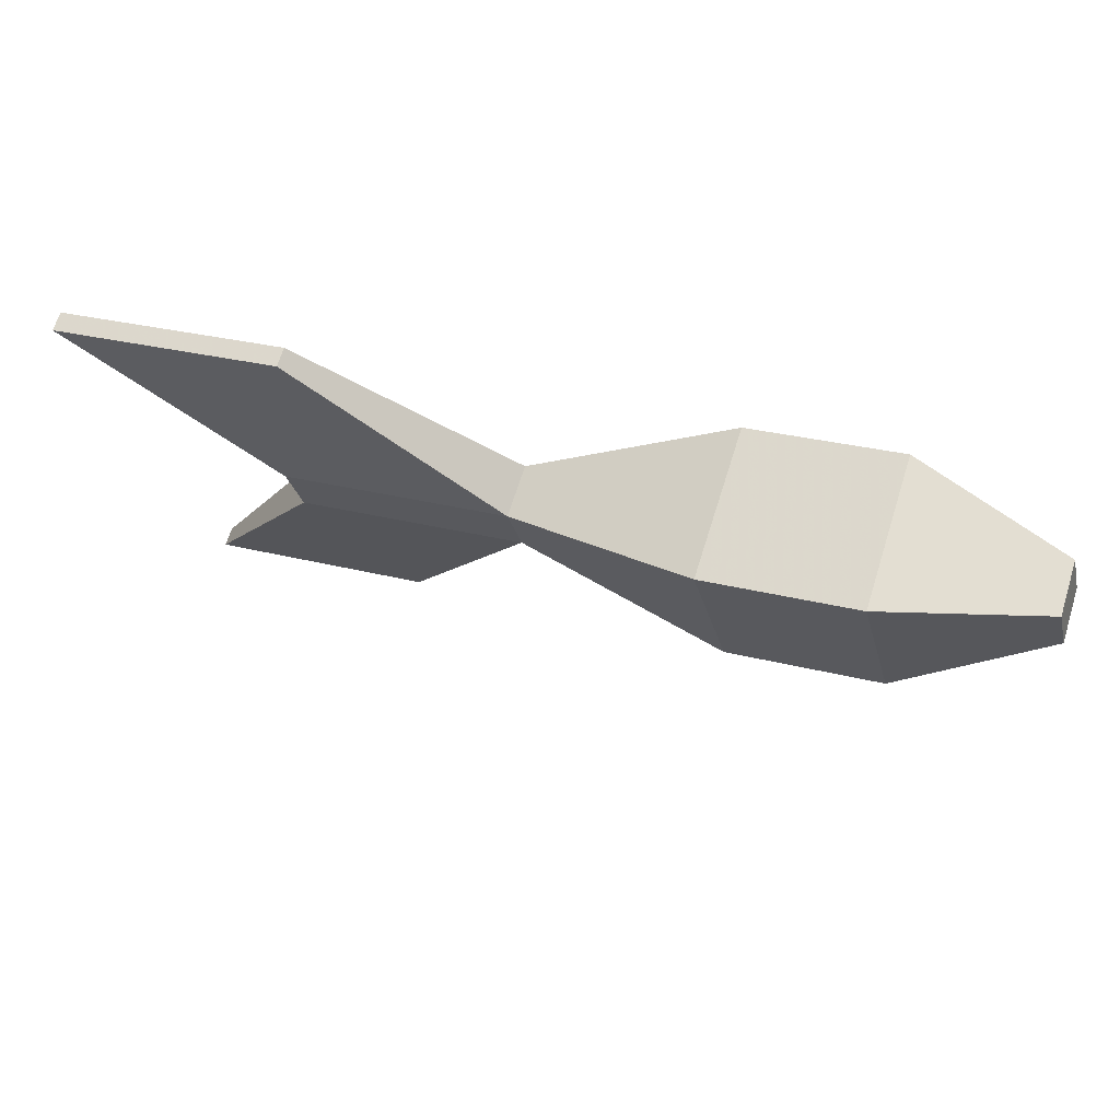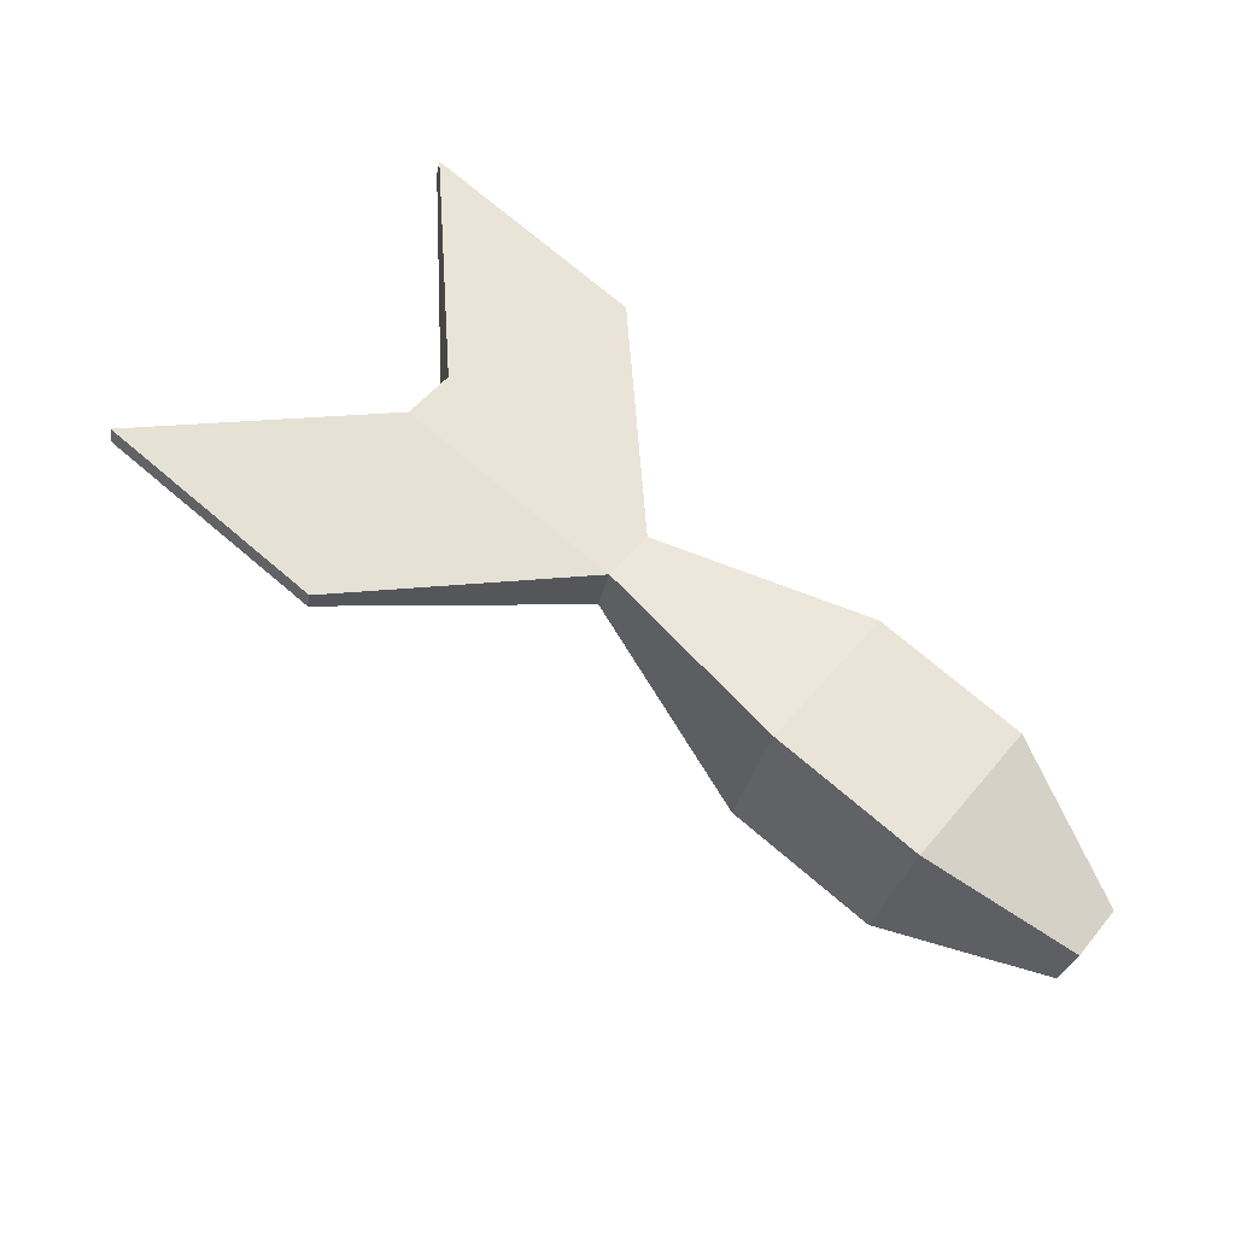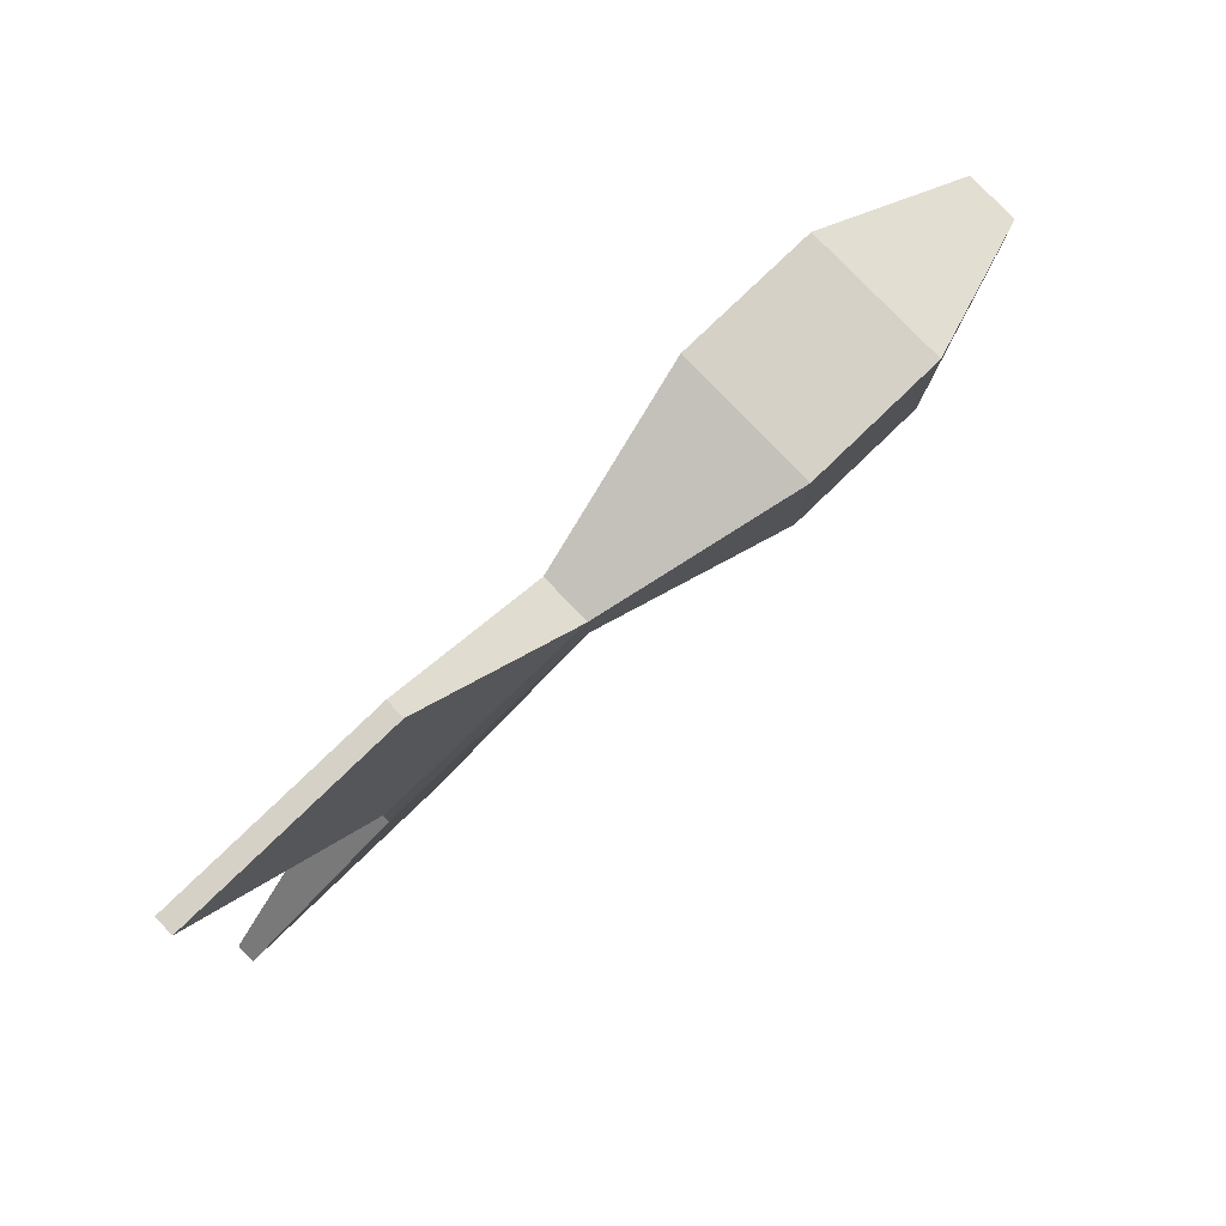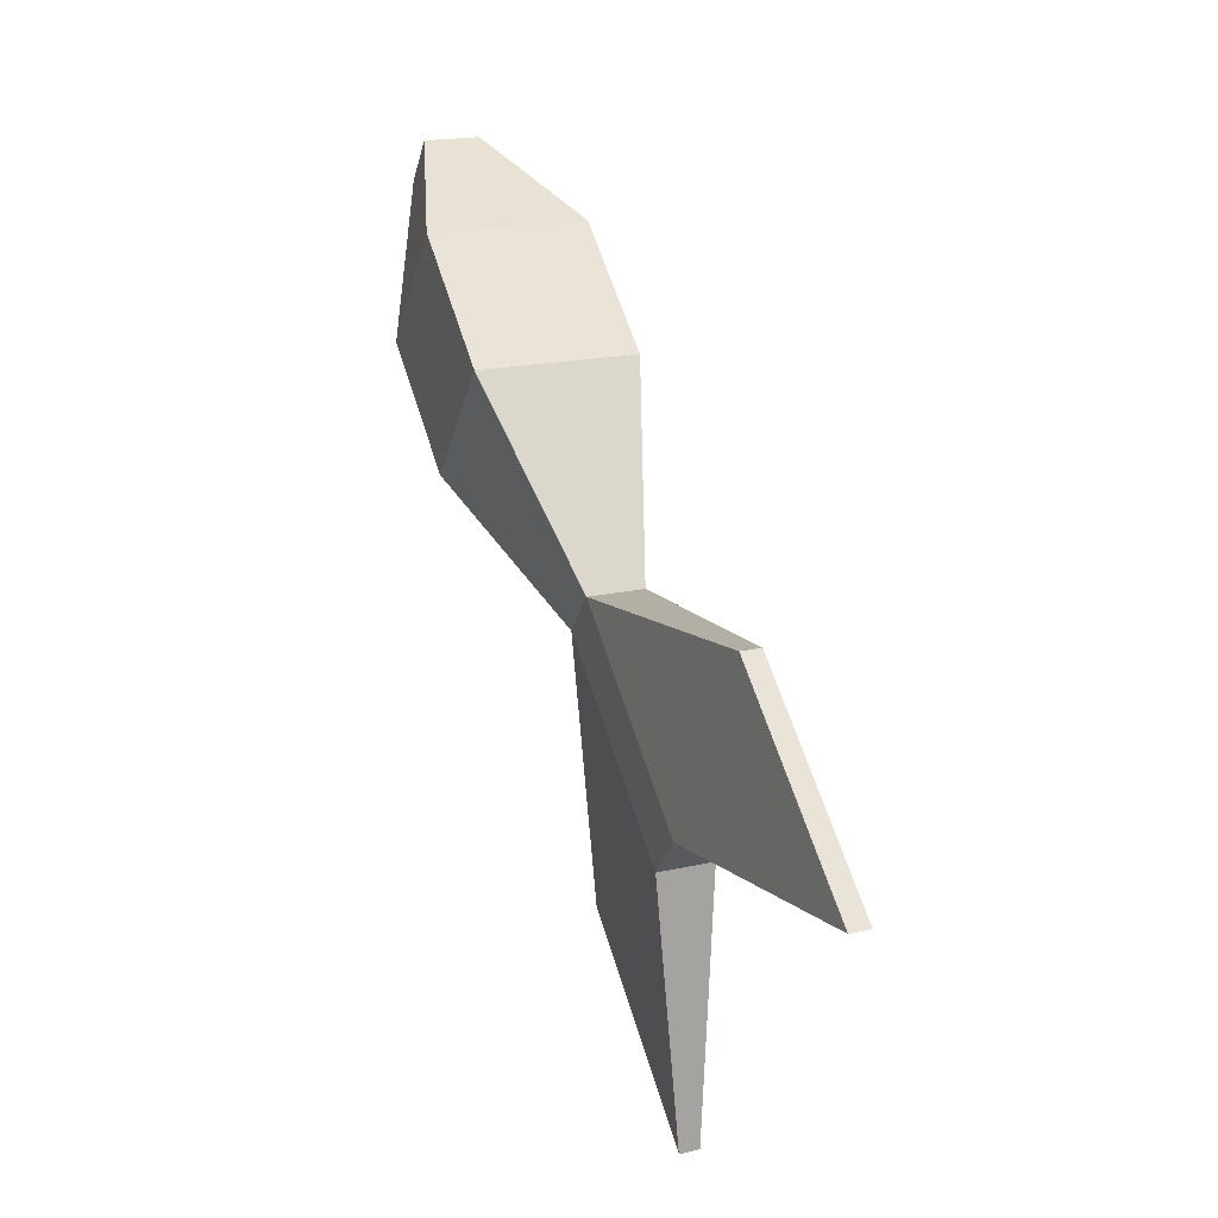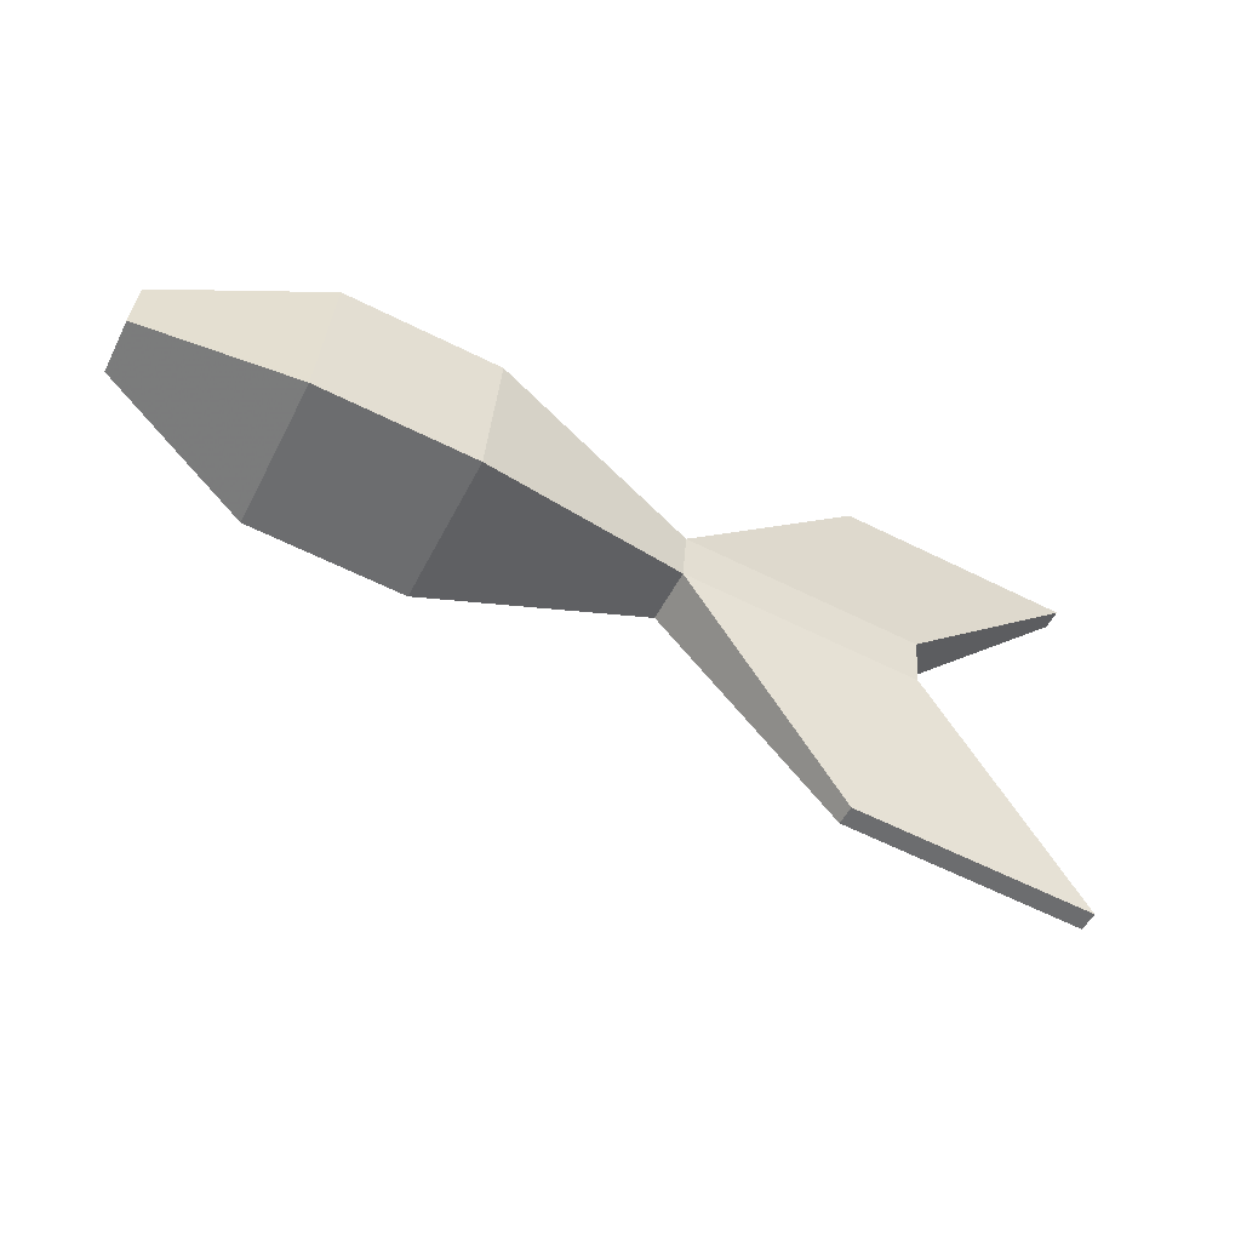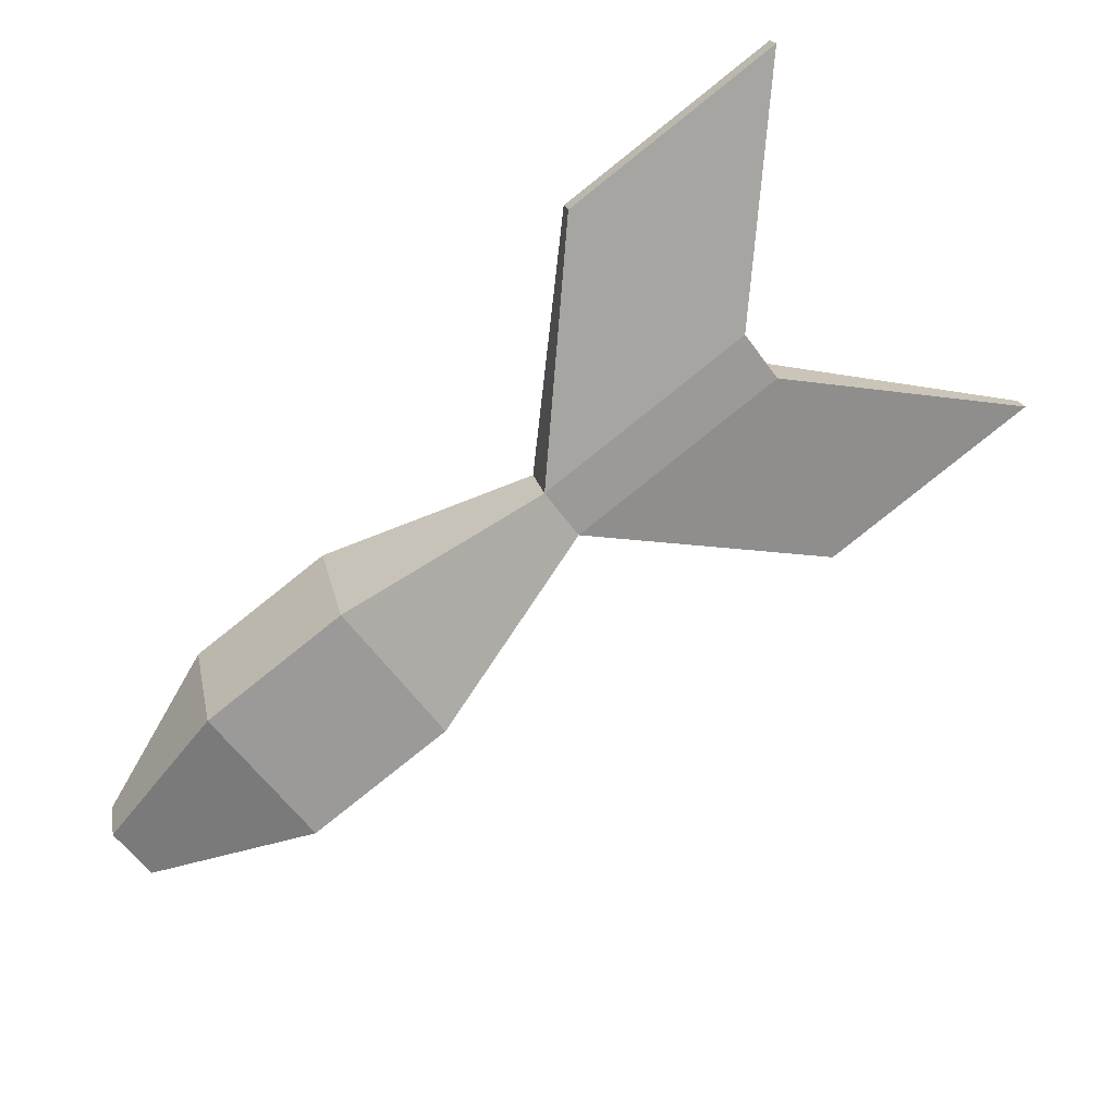
<metadata>
{"format":"obj","ext":"obj","renderer":"f3d","projection":"perspective","resolution":1024,"background":"white","views":[{"elev":55.0,"azim":-134.9,"up":"+Z"},{"elev":33.3,"azim":-135.9,"up":"+Y"},{"elev":63.8,"azim":162.2,"up":"+Z"},{"elev":50.3,"azim":97.5,"up":"+Z"},{"elev":-39.4,"azim":0.4,"up":"+Z"},{"elev":-42.0,"azim":41.6,"up":"+Y"}]}
</metadata>
<code>
v 2.012 -0.4404 -1.579
v 1.932 -0.2865 -1.614
v 3.81 0.598 -1.989
v 3.89 0.4441 -1.954
v 2.454 0.5147 -0.07448
v 2.674 0.09015 0.02281
v 0.5767 -0.3698 0.3
v 0.7961 -0.7944 0.3973
v 2.489 0.6403 0.3955
v 2.708 0.2157 0.4928
v -0.6999 -2.089 0.3844
v -1.326 -0.8782 0.1069
v 0.6113 -0.2443 0.7699
v -1.939 -2.673 0.6315
v -2.565 -1.462 0.3539
v 0.8307 -0.6688 0.8672
v -1.227 -0.5199 1.448
v -3.33 -2.743 1.217
v -3.553 -2.312 1.119
v -0.6012 -1.731 1.725
v -2.466 -1.103 1.695
v 4.09 1.613 1.81
v 4.169 1.459 1.845
v -1.84 -2.315 1.972
v -3.518 -2.184 1.596
v 2.212 0.7285 2.185
v 2.291 0.5746 2.22
v -3.295 -2.616 1.695
f 1 2 3 4
f 5 6 4 3
f 7 5 3 2
f 6 8 1 4
f 8 7 2 1
f 5 9 10 6
f 11 12 7 8
f 7 13 9 5
f 11 14 15 12
f 16 8 6 10
f 12 17 13 7
f 15 14 18 19
f 20 11 8 16
f 15 21 17 12
f 10 9 22 23
f 11 20 24 14
f 21 15 19 25
f 17 20 16 13
f 9 13 26 22
f 16 10 23 27
f 14 24 28 18
f 18 28 25 19
f 13 16 27 26
f 24 20 17 21
f 24 21 25 28
f 26 27 23 22

</code>
